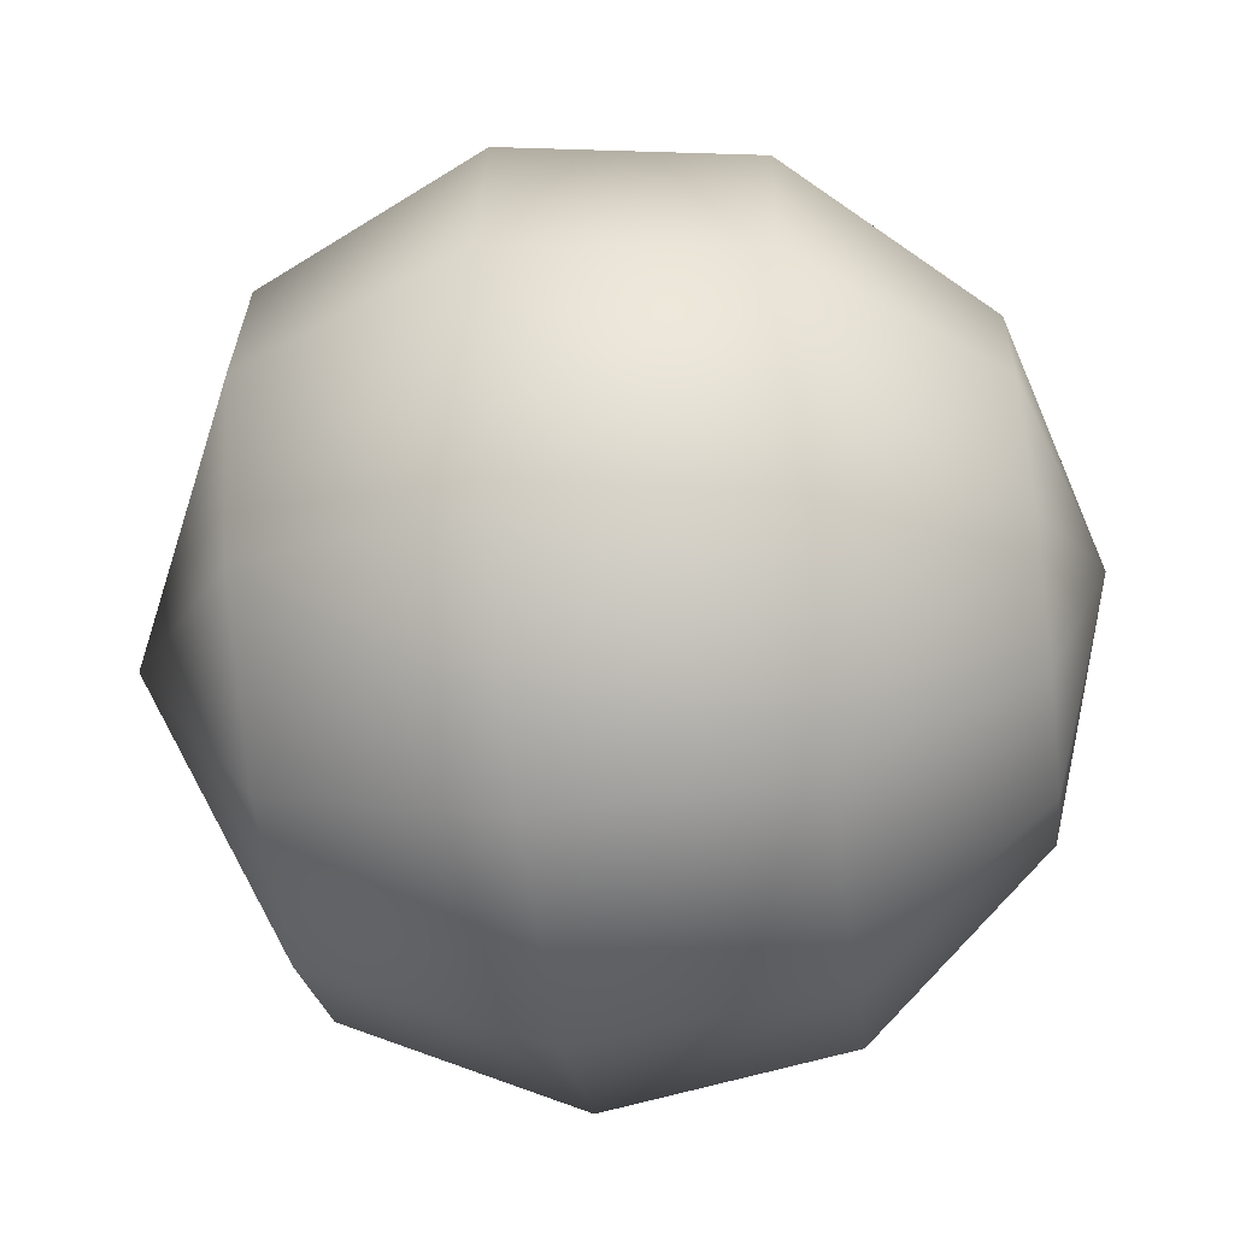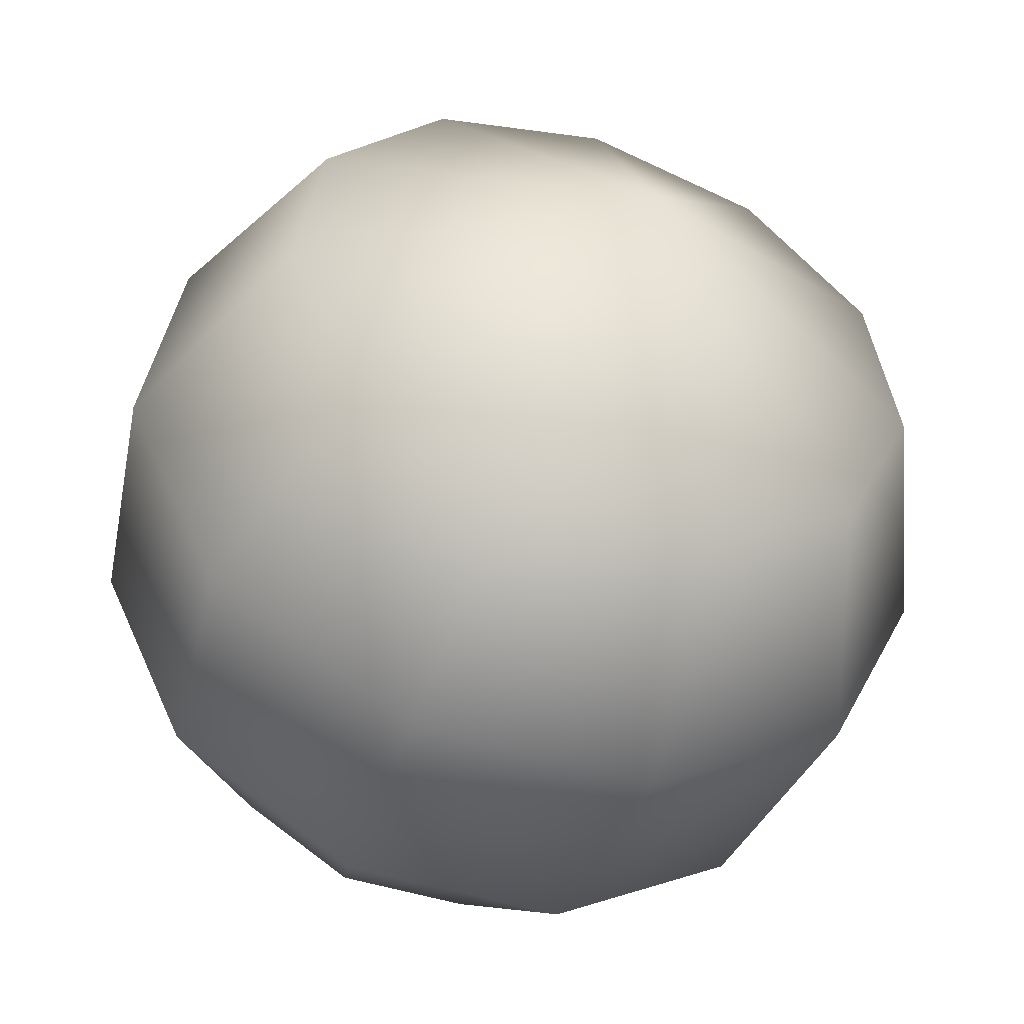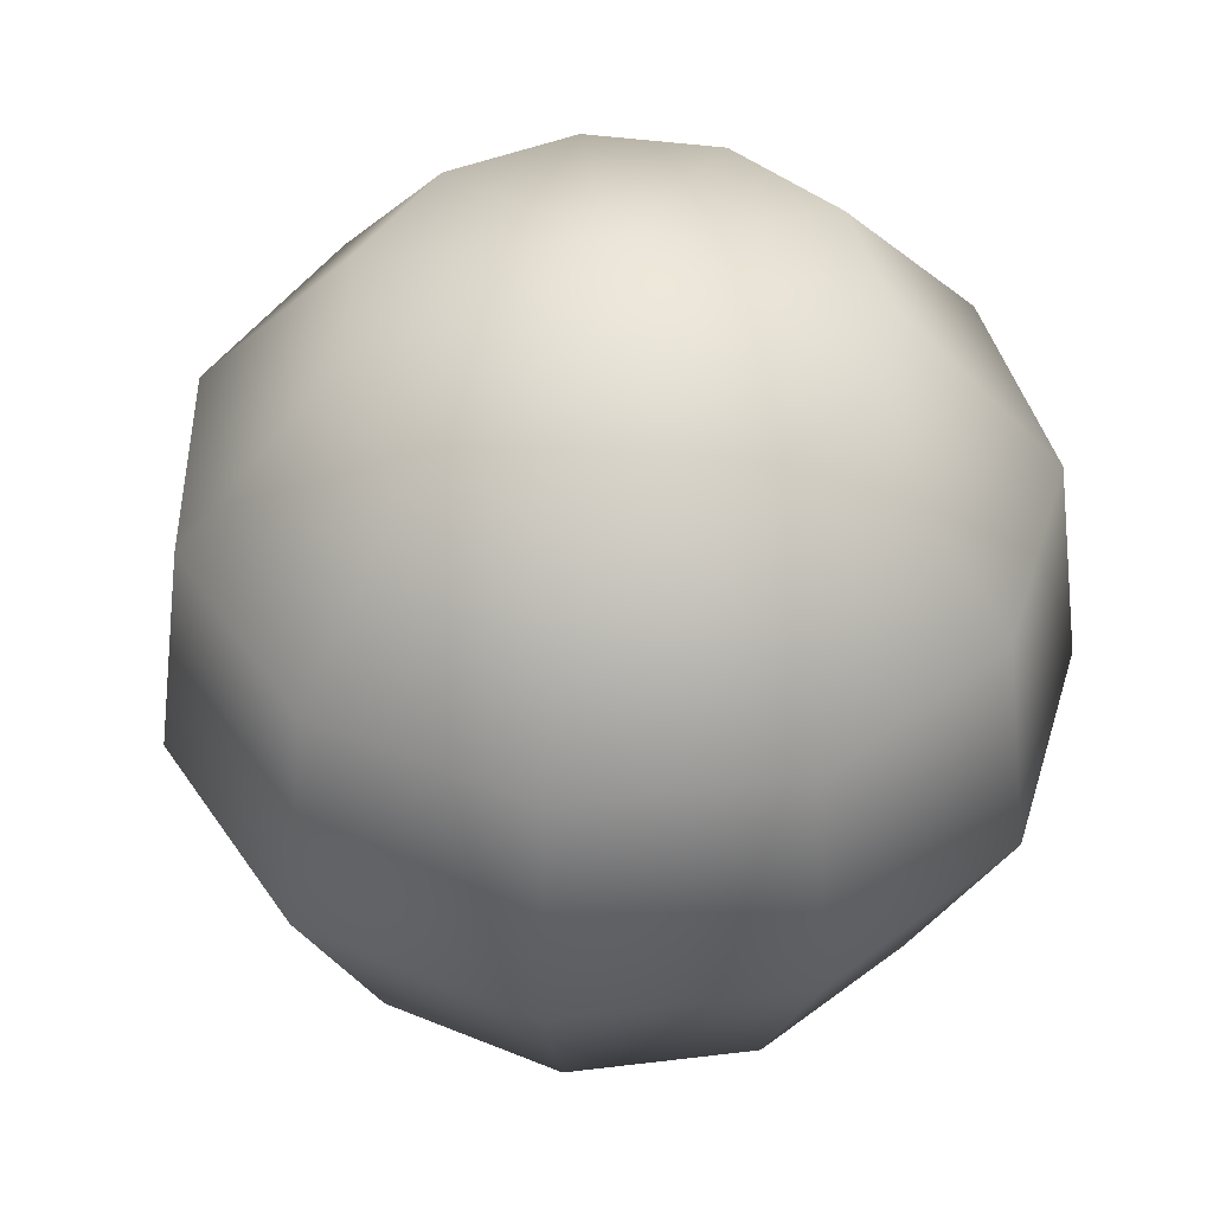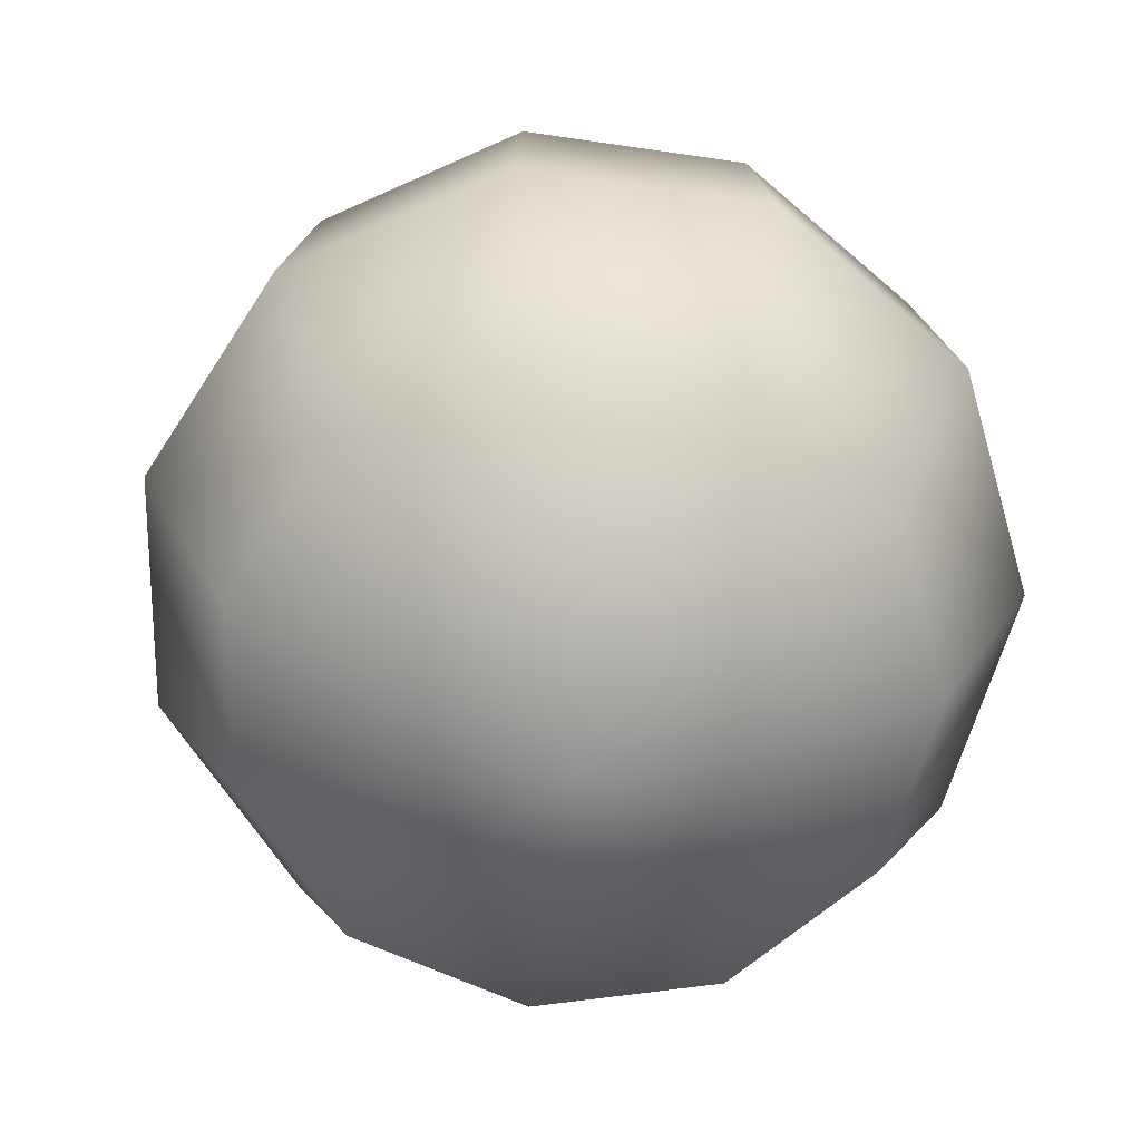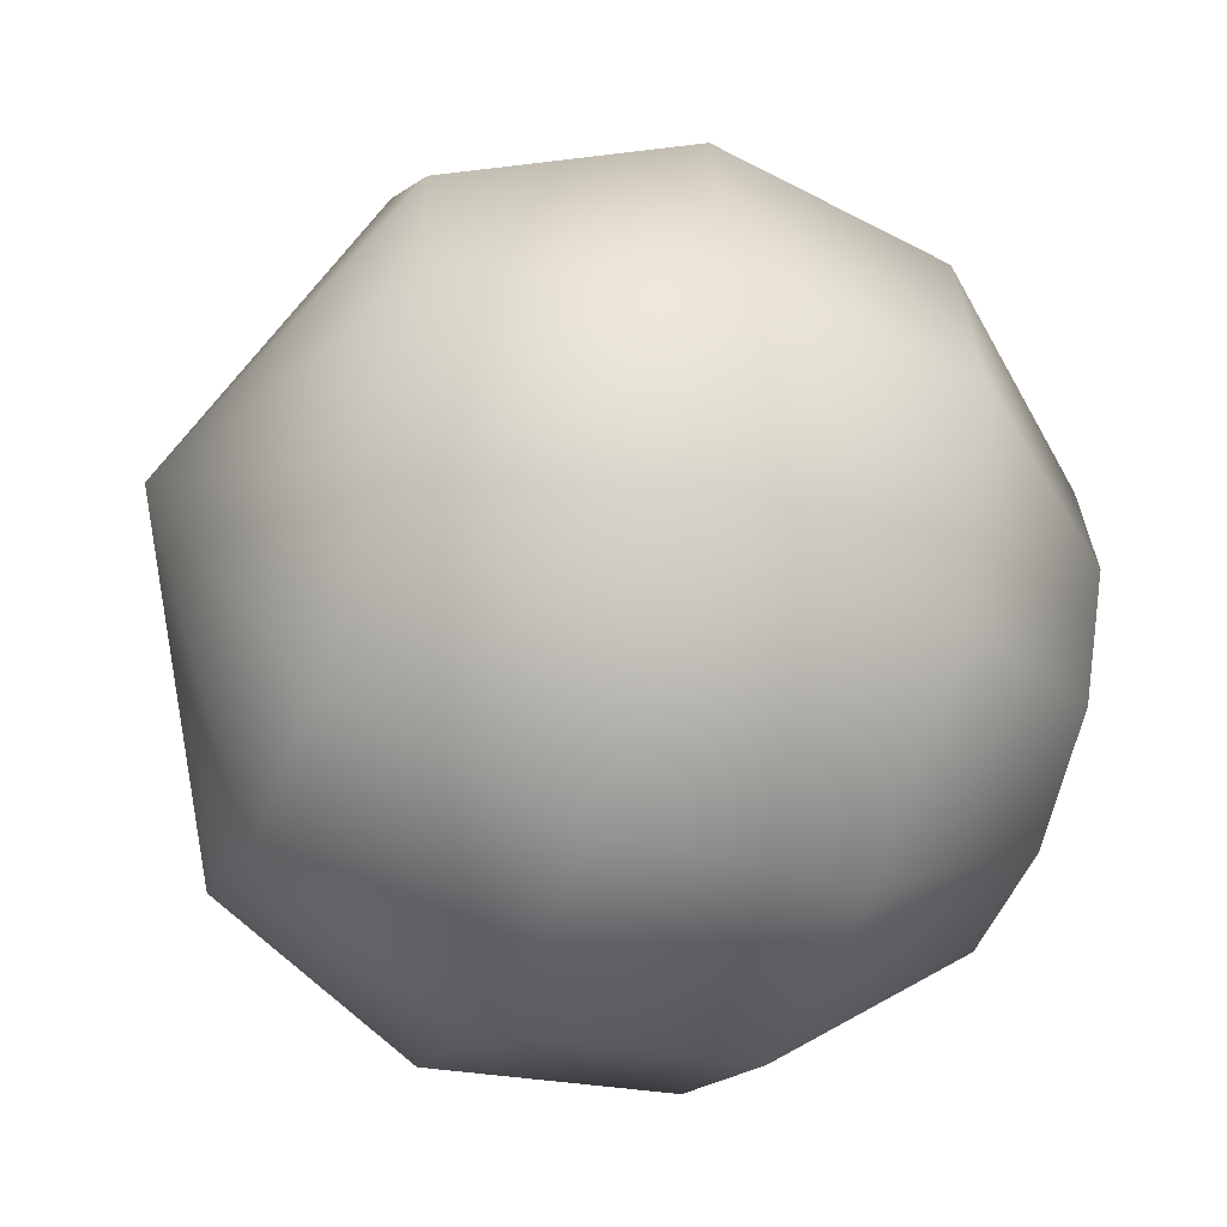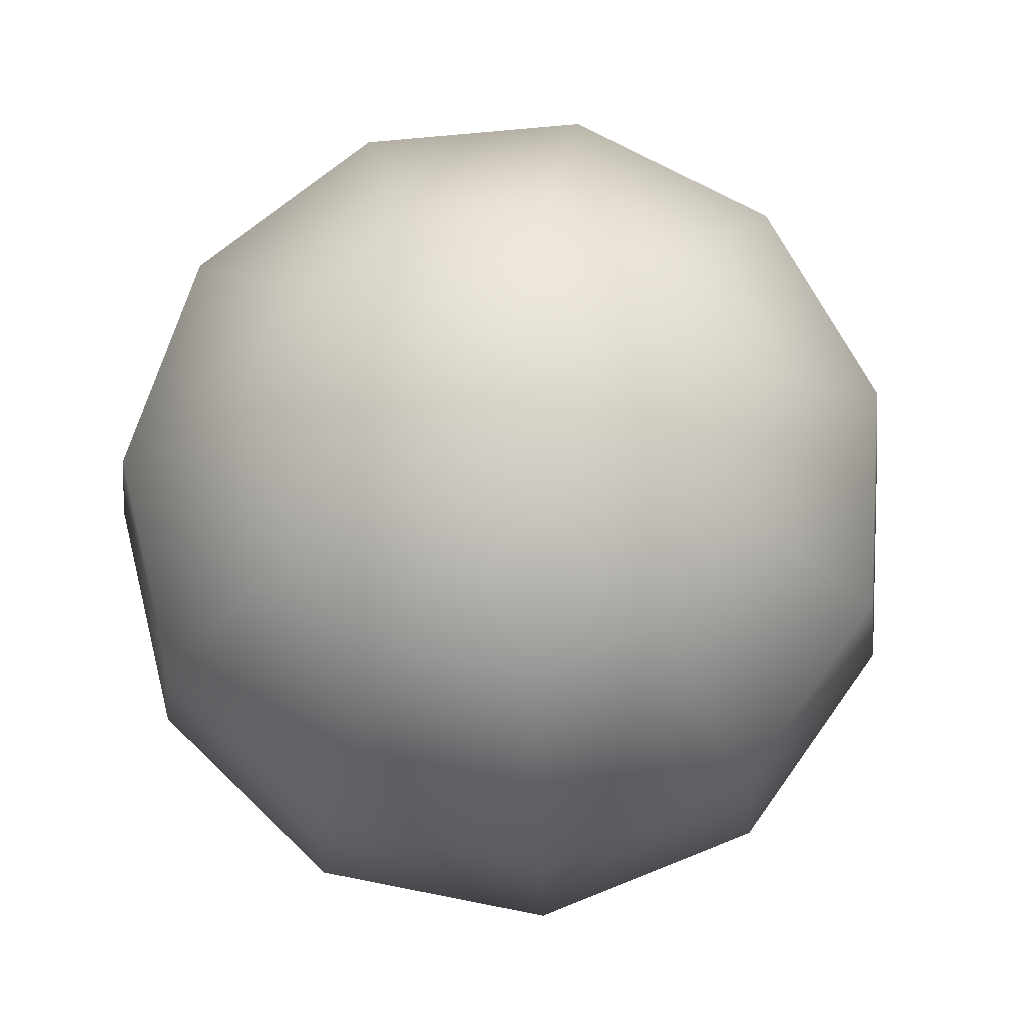
<metadata>
{"format":"obj","ext":"obj","renderer":"f3d","projection":"perspective","resolution":1024,"background":"white","views":[{"elev":-54.5,"azim":-82.7,"up":"+Y"},{"elev":-49.6,"azim":160.9,"up":"+Y"},{"elev":46.8,"azim":-106.0,"up":"+Z"},{"elev":-66.0,"azim":-73.8,"up":"+Z"},{"elev":-49.7,"azim":-111.0,"up":"+Y"},{"elev":77.3,"azim":43.8,"up":"+Z"}]}
</metadata>
<code>
v -1304 54.34 970.2
v -1304 61.55 968
v -1308 60.41 968
v -1304 54.34 970.2
v -1311 57.34 968
v -1304 54.34 970.2
v -1311 53.32 968
v -1304 54.34 970.2
v -1310 49.62 968
v -1304 54.34 970.2
v -1306 47.43 968
v -1304 54.34 970.2
v -1302 47.43 968
v -1304 54.34 970.2
v -1299 49.62 968
v -1304 54.34 970.2
v -1297 53.32 968
v -1304 54.34 970.2
v -1298 57.34 968
v -1304 54.34 970.2
v -1300 60.41 968
v -1304 54.34 970.2
v -1304 61.55 968
v -1304 54.34 943.5
v -1310 62.82 948.1
v -1304 64.42 948.1
v -1304 54.34 943.5
v -1313 58.53 948.1
v -1304 54.34 943.5
v -1314 52.91 948.1
v -1304 54.34 943.5
v -1312 47.74 948.1
v -1304 54.34 943.5
v -1307 44.67 948.1
v -1304 54.34 943.5
v -1301 44.67 948.1
v -1304 54.34 943.5
v -1297 47.74 948.1
v -1304 54.34 943.5
v -1294 52.91 948.1
v -1304 54.34 943.5
v -1295 58.53 948.1
v -1304 54.34 943.5
v -1299 62.82 948.1
v -1304 54.34 943.5
v -1304 64.42 948.1
v -1304 66.47 962.4
v -1311 64.54 962.4
v -1315 59.38 962.4
v -1316 52.62 962.4
v -1313 46.4 962.4
v -1308 42.71 962.4
v -1301 42.71 962.4
v -1295 46.4 962.4
v -1292 52.62 962.4
v -1293 59.38 962.4
v -1298 64.54 962.4
v -1304 66.47 962.4
v -1304 67.54 954.9
v -1311 65.44 954.9
v -1316 59.82 954.9
v -1317 52.46 954.9
v -1314 45.7 954.9
v -1308 41.68 954.9
v -1300 41.68 954.9
v -1294 45.7 954.9
v -1291 52.46 954.9
v -1292 59.82 954.9
v -1297 65.44 954.9
v -1304 67.54 954.9
f 1 2 3
f 4 3 5
f 6 5 7
f 8 7 9
f 10 9 11
f 12 11 13
f 14 13 15
f 16 15 17
f 18 17 19
f 20 19 21
f 22 21 23
f 24 25 26
f 27 28 25
f 29 30 28
f 31 32 30
f 33 34 32
f 35 36 34
f 37 38 36
f 39 40 38
f 41 42 40
f 43 44 42
f 45 46 44
f 2 47 48
f 2 48 3
f 3 48 49
f 3 49 5
f 5 49 50
f 5 50 7
f 7 50 51
f 7 51 9
f 9 51 52
f 9 52 11
f 11 52 53
f 11 53 13
f 13 53 54
f 13 54 15
f 15 54 55
f 15 55 17
f 17 55 56
f 17 56 19
f 19 56 57
f 19 57 21
f 21 57 58
f 21 58 23
f 47 59 60
f 47 60 48
f 48 60 61
f 48 61 49
f 49 61 62
f 49 62 50
f 50 62 63
f 50 63 51
f 51 63 64
f 51 64 52
f 52 64 65
f 52 65 53
f 53 65 66
f 53 66 54
f 54 66 67
f 54 67 55
f 55 67 68
f 55 68 56
f 56 68 69
f 56 69 57
f 57 69 70
f 57 70 58
f 59 26 25
f 59 25 60
f 60 25 28
f 60 28 61
f 61 28 30
f 61 30 62
f 62 30 32
f 62 32 63
f 63 32 34
f 63 34 64
f 64 34 36
f 64 36 65
f 65 36 38
f 65 38 66
f 66 38 40
f 66 40 67
f 67 40 42
f 67 42 68
f 68 42 44
f 68 44 69
f 69 44 46
f 69 46 70

</code>
